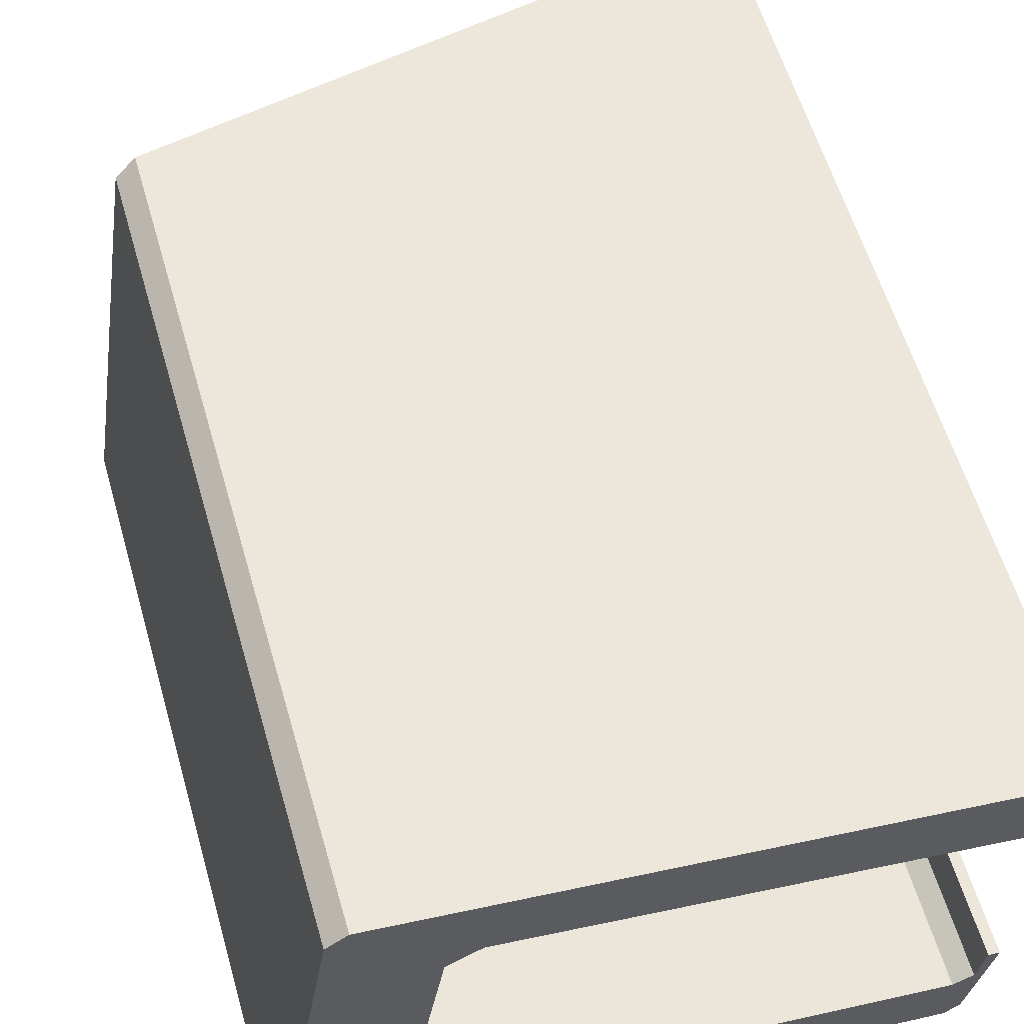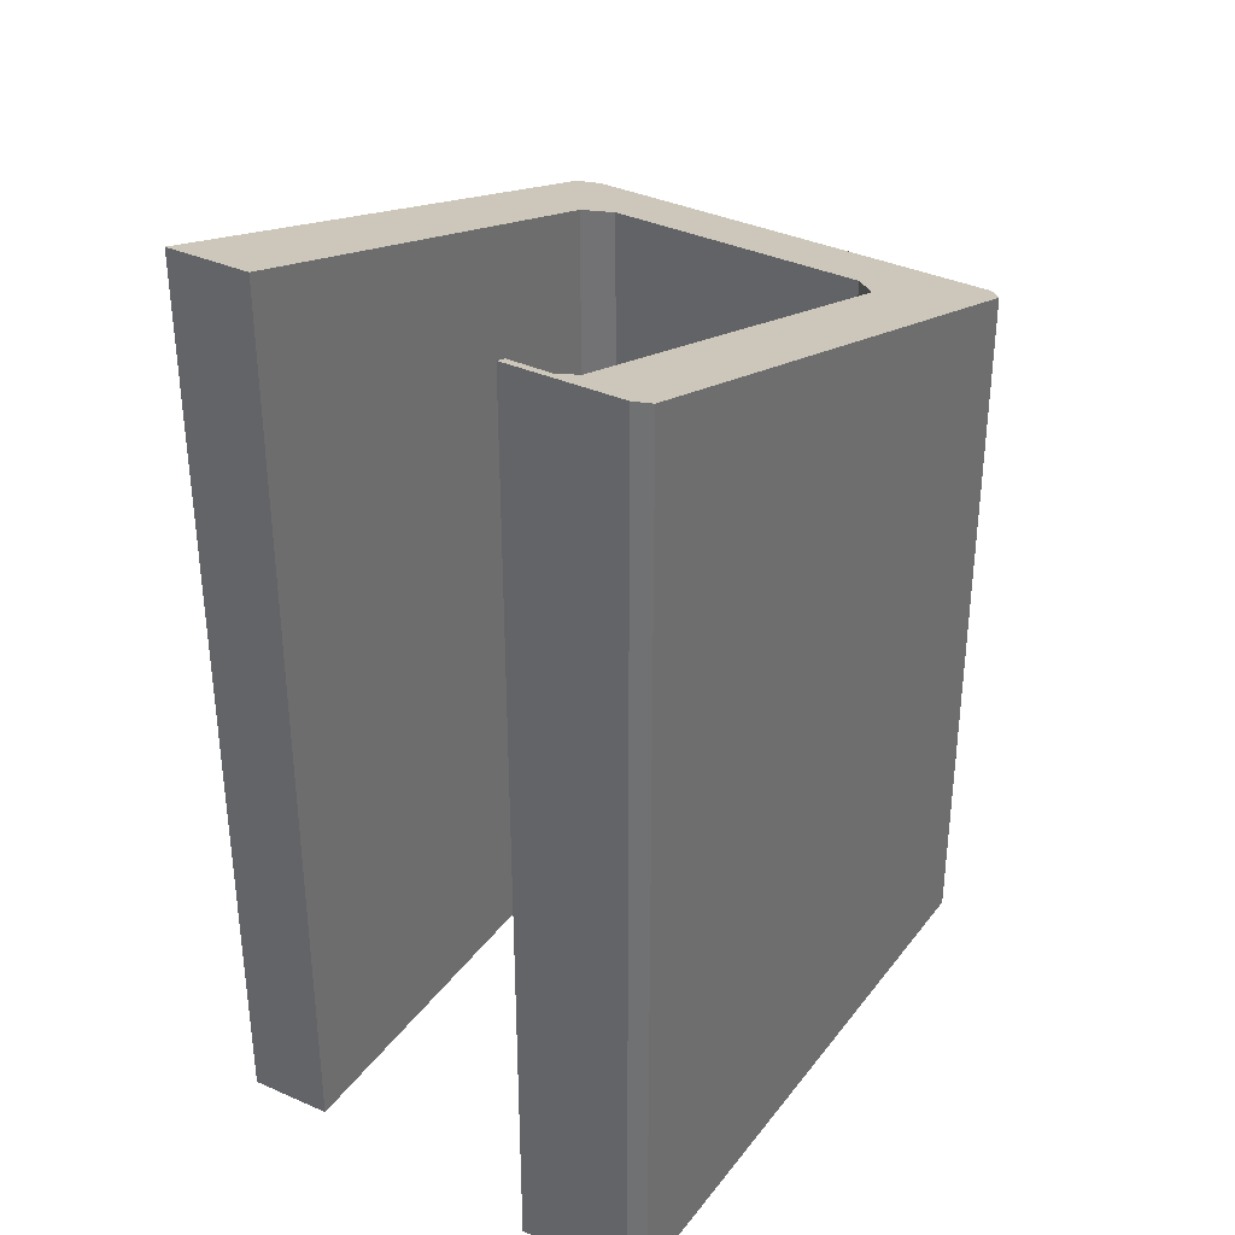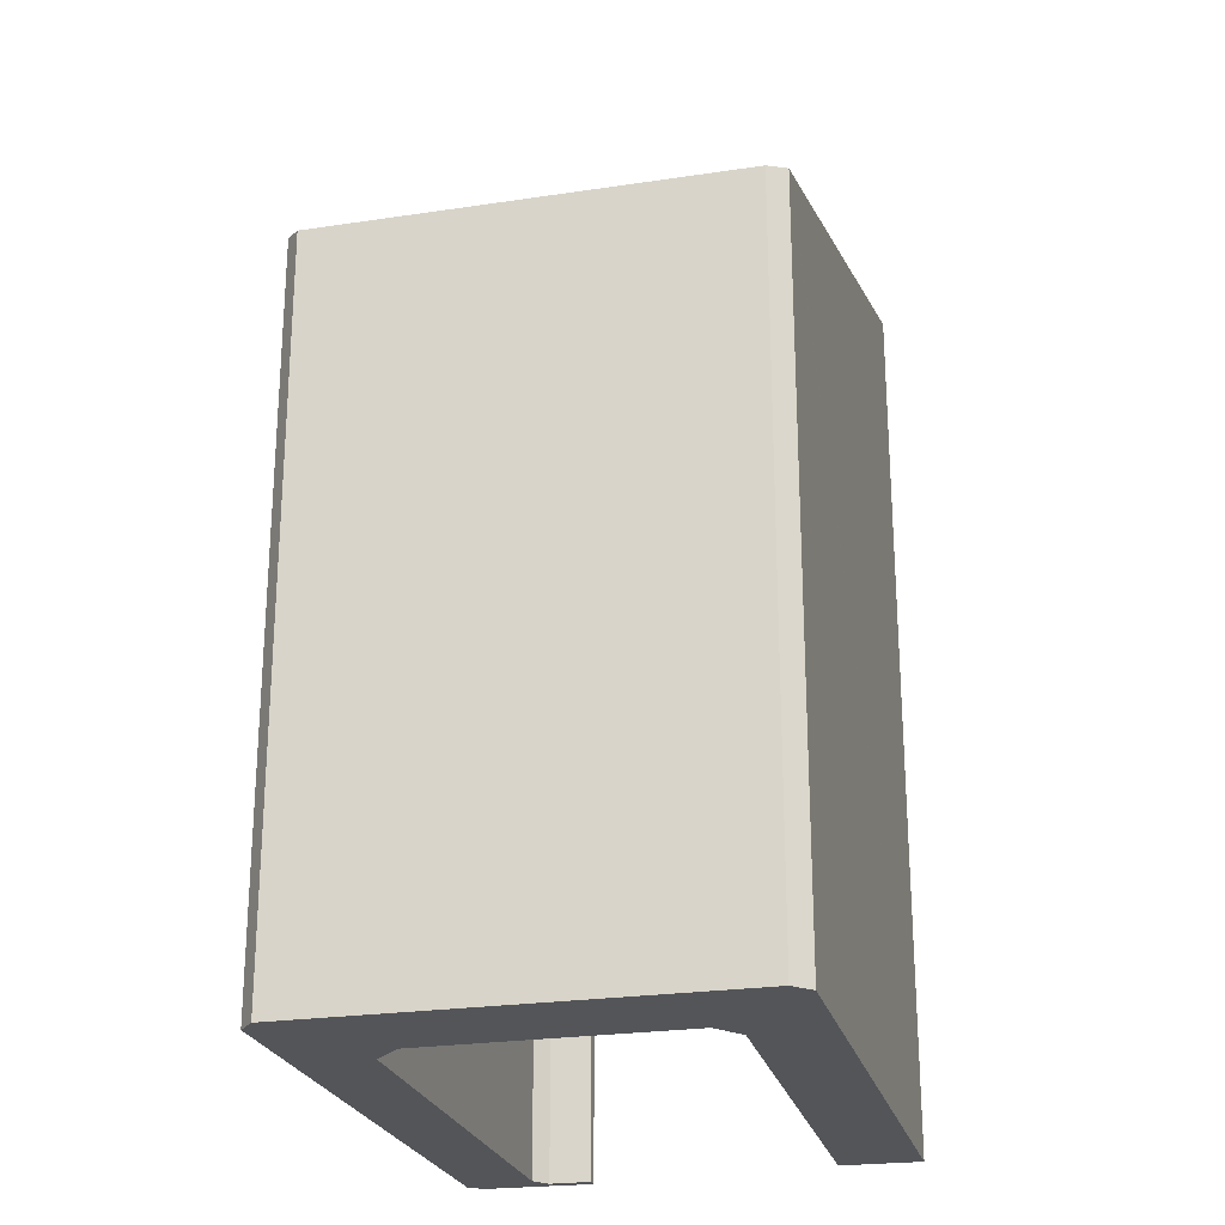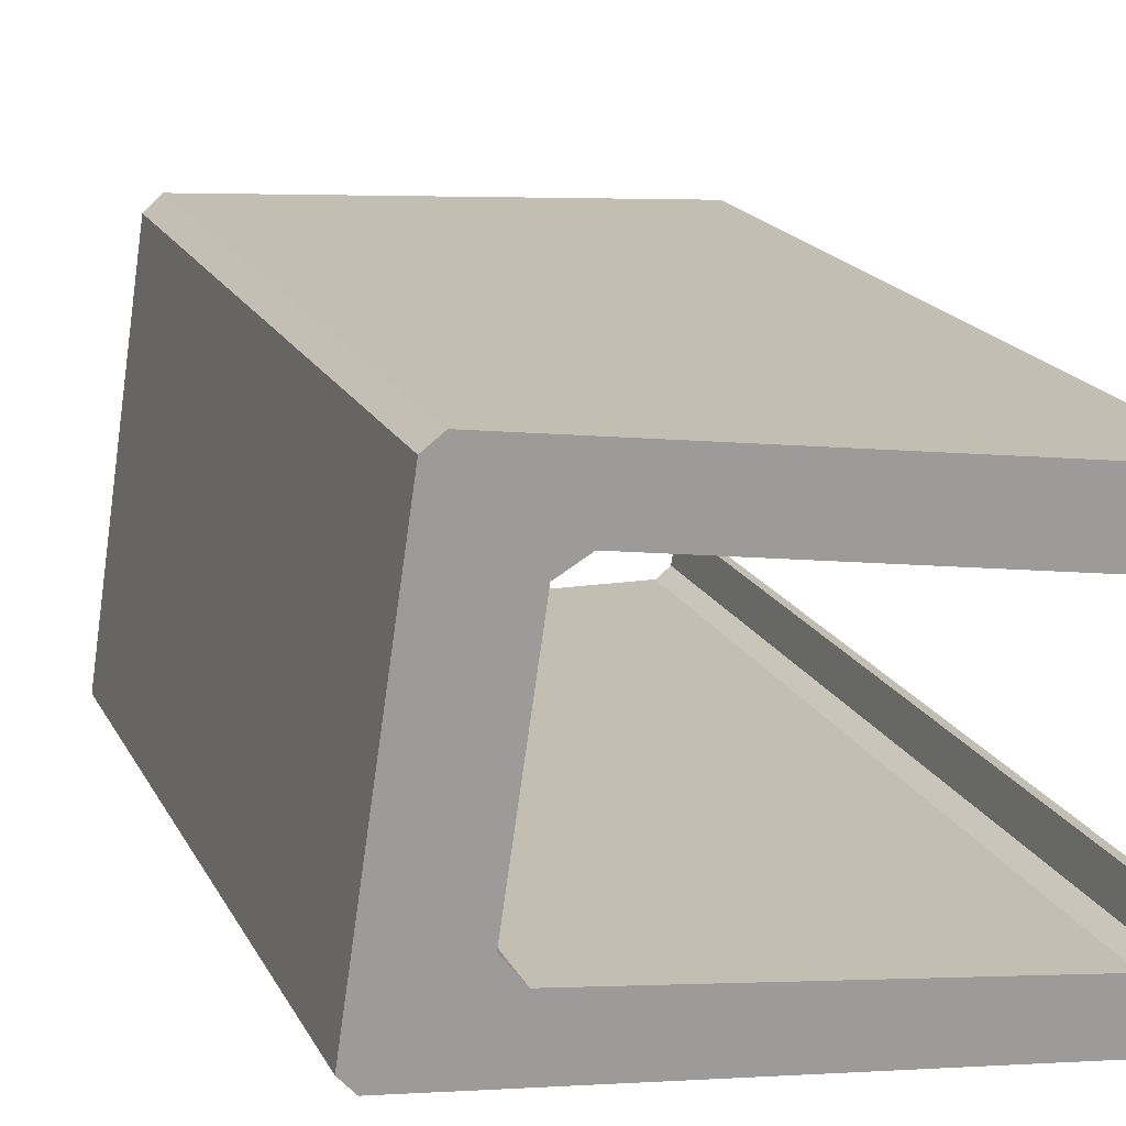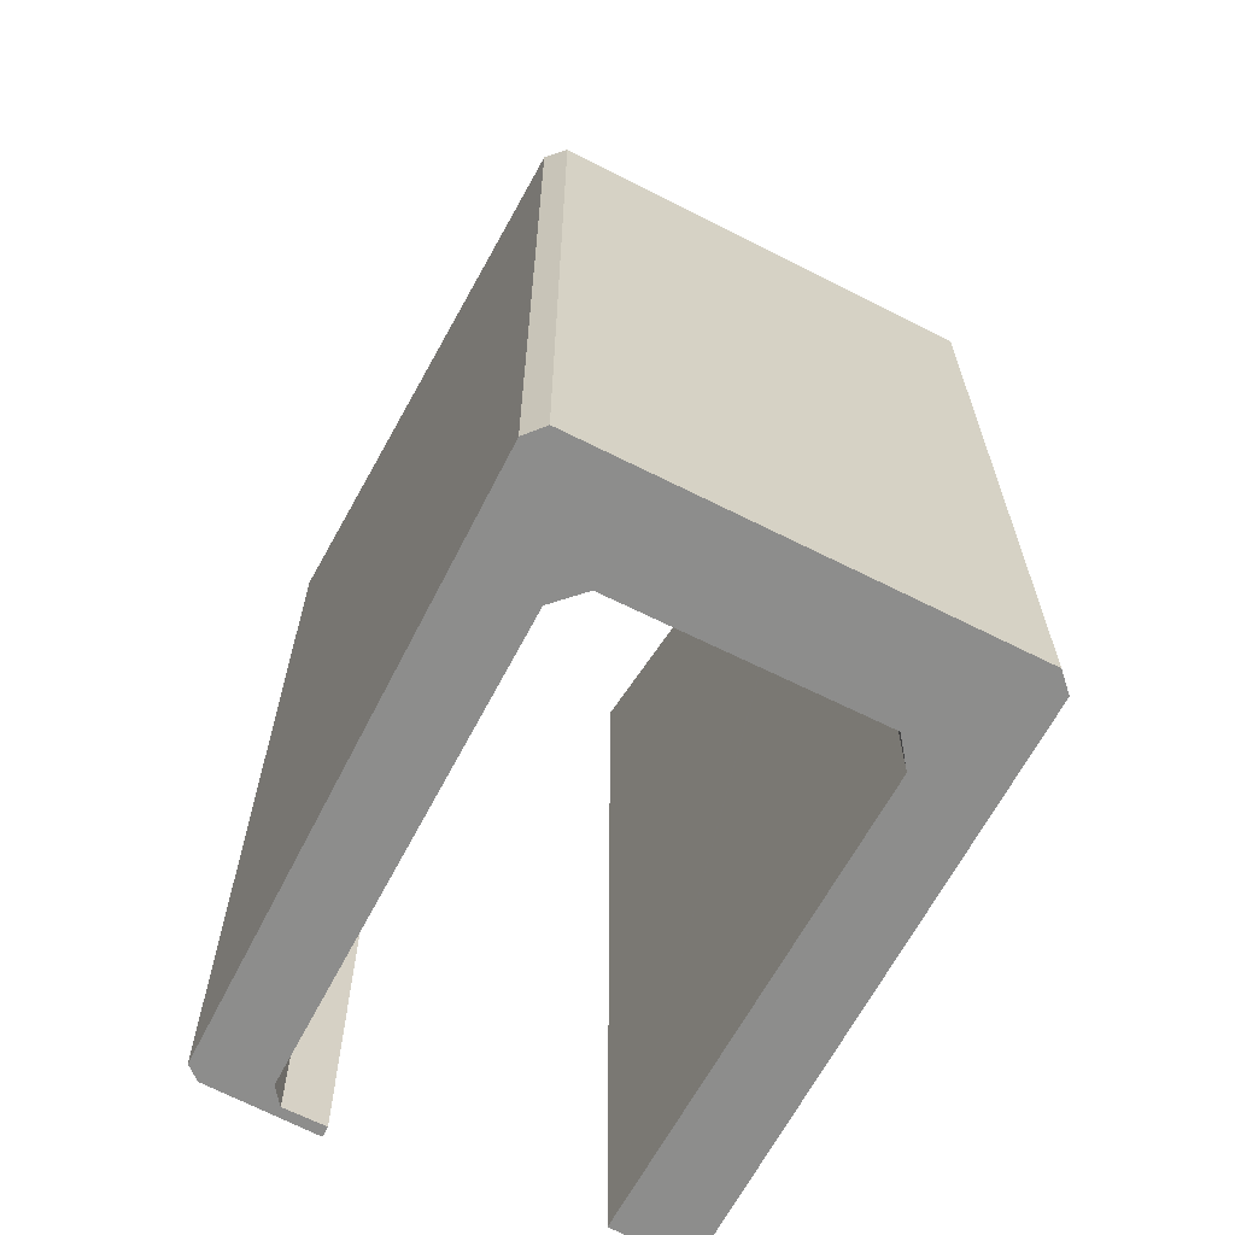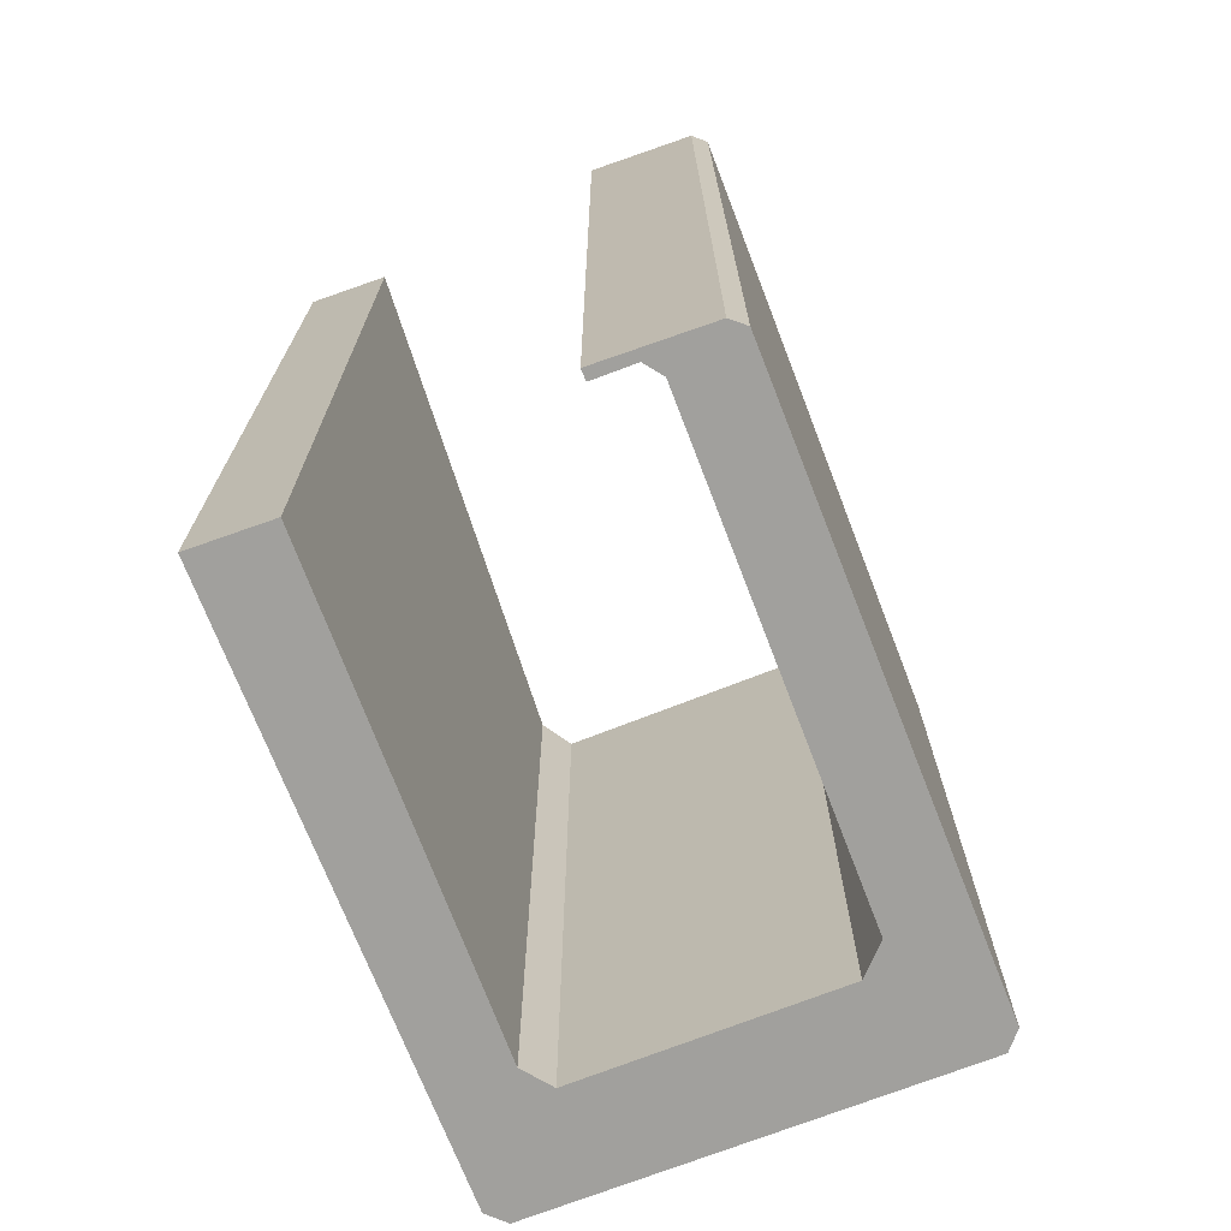
<metadata>
{"format":"obj","ext":"obj","renderer":"f3d","projection":"perspective","resolution":1024,"background":"white","views":[{"elev":58.9,"azim":-16.1,"up":"+Z"},{"elev":35.2,"azim":130.6,"up":"+Y"},{"elev":-24.3,"azim":-67.3,"up":"+Y"},{"elev":19.3,"azim":-21.0,"up":"+Z"},{"elev":-64.5,"azim":-108.4,"up":"+Y"},{"elev":-71.6,"azim":120.0,"up":"+Y"}]}
</metadata>
<code>
v  20.11 27.3 10.19
v  19.66 27.28 7.786
v  5.904 22.77 12.38
v  5.562 22.77 10.16
v  2.568 21.71 12.9
v  5.444 22.74 10.18
v  4.517 22.47 9.666
v  3.379 22.48 2.067
v  2.5 21.69 12.91
v  1.916 21.53 12.48
v  0 21.53 1.318e-15
v  3.84 22.77 -1.05
v  0.463 21.7 -0.544
v  19.26 27.51 0.407
v  18.64 27.47 -2.85
v  18.93 27.4 0.455
v  18.73 27.4 -0.78
v  18.17 27.24 -1.09
v  4.175 22.77 1.13
v  18.23 27.36 -3.205
v  4.069 22.74 1.147
v  19.26 -2.492e-17 0.407
v  18.93 -2.786e-17 0.455
v  20.11 -6.239e-16 10.19
v  5.904 -7.583e-16 12.38
v  2.5 -7.905e-16 12.91
v  2.568 -7.899e-16 12.9
v  18.17 6.674e-17 -1.09
v  4.069 -7.023e-17 1.147
v  4.175 -6.919e-17 1.13
v  18.64 1.745e-16 -2.85
v  19.66 -4.768e-16 7.786
v  3.379 -1.266e-16 2.067
v  4.517 -5.919e-16 9.666
v  18.23 1.963e-16 -3.205
v  5.444 -6.235e-16 10.18
v  0.463 3.331e-17 -0.544
v  3.84 6.429e-17 -1.05
v  5.562 -6.223e-16 10.16
v  0 0 0
v  1.916 -7.64e-16 12.48
v  18.73 4.776e-17 -0.78
g defaultobject
f 1 2 3
f 4 3 2
f 5 3 4
f 6 5 4
f 7 5 6
f 8 5 7
f 9 5 8
f 10 9 8
f 11 10 8
f 12 11 8
f 13 11 12
f 14 15 16
f 17 16 15
f 18 17 15
f 19 18 15
f 20 19 15
f 12 19 20
f 21 19 12
f 8 21 12
f 16 22 14
f 22 16 23
f 3 24 1
f 24 3 5
f 24 5 9
f 24 9 25
f 25 9 26
f 25 26 27
f 19 28 18
f 28 19 21
f 28 21 29
f 28 29 30
f 22 15 14
f 15 22 31
f 24 2 1
f 2 24 32
f 7 33 8
f 33 7 34
f 31 20 15
f 20 31 35
f 36 7 6
f 7 36 34
f 35 12 20
f 12 35 13
f 13 35 37
f 37 35 38
f 32 4 2
f 4 32 6
f 6 32 36
f 36 32 39
f 37 11 13
f 11 37 40
f 40 10 11
f 10 40 41
f 17 23 16
f 23 17 42
f 10 26 9
f 26 10 41
f 18 42 17
f 42 18 28
f 8 29 21
f 29 8 33
f 34 36 25
f 24 25 36
f 39 24 36
f 32 24 39
f 23 42 22
f 31 22 42
f 41 40 26
f 27 26 40
f 34 27 40
f 25 27 34
f 33 34 40
f 37 33 40
f 29 33 37
f 38 29 37
f 30 29 38
f 28 30 38
f 35 28 38
f 42 28 35
f 31 42 35

</code>
